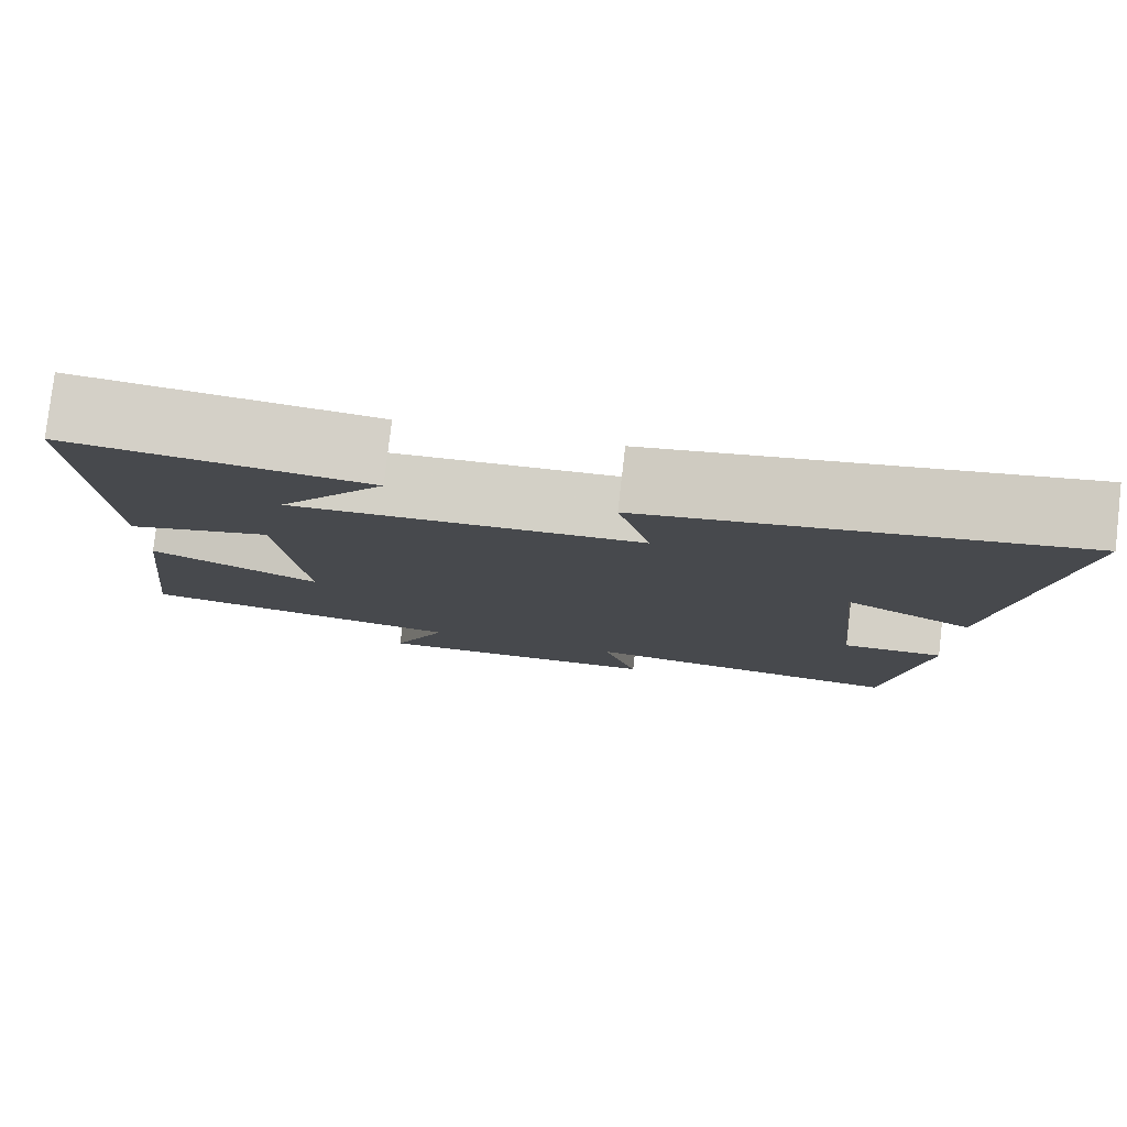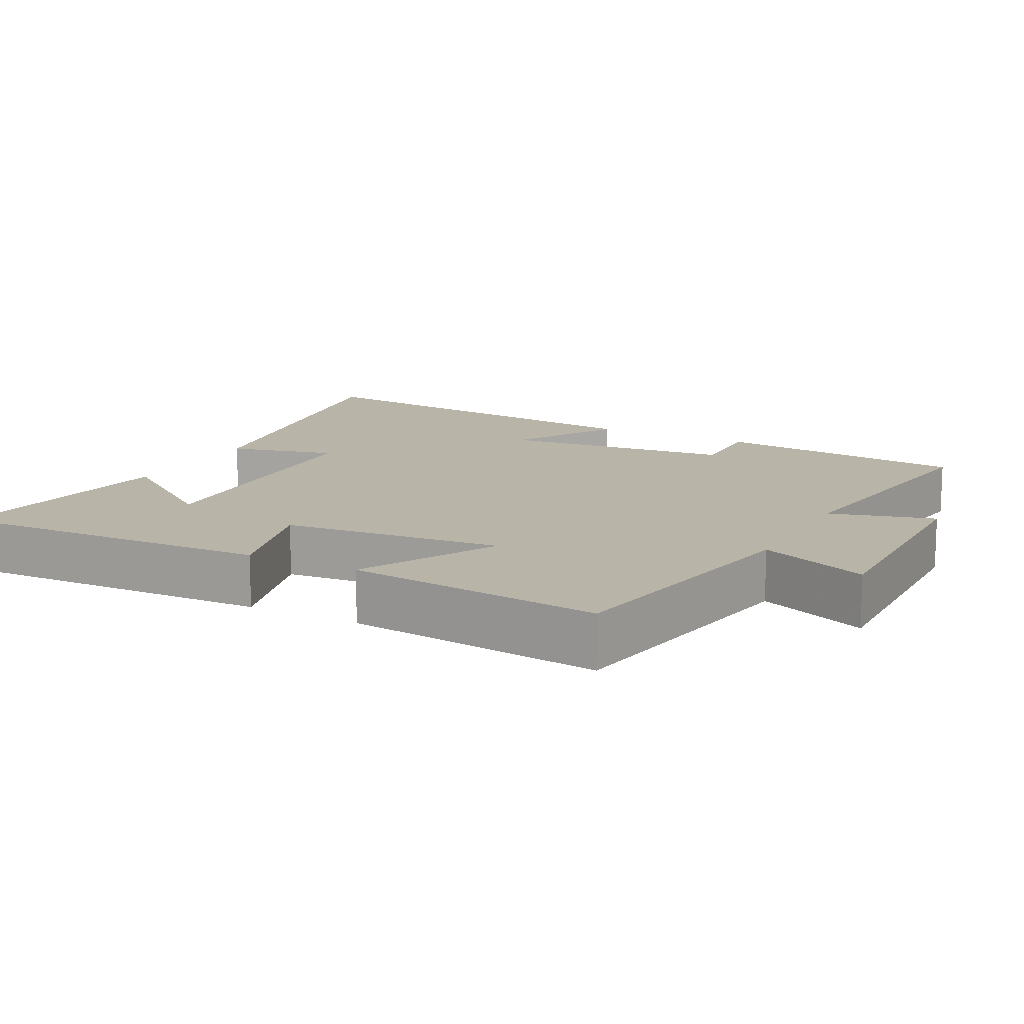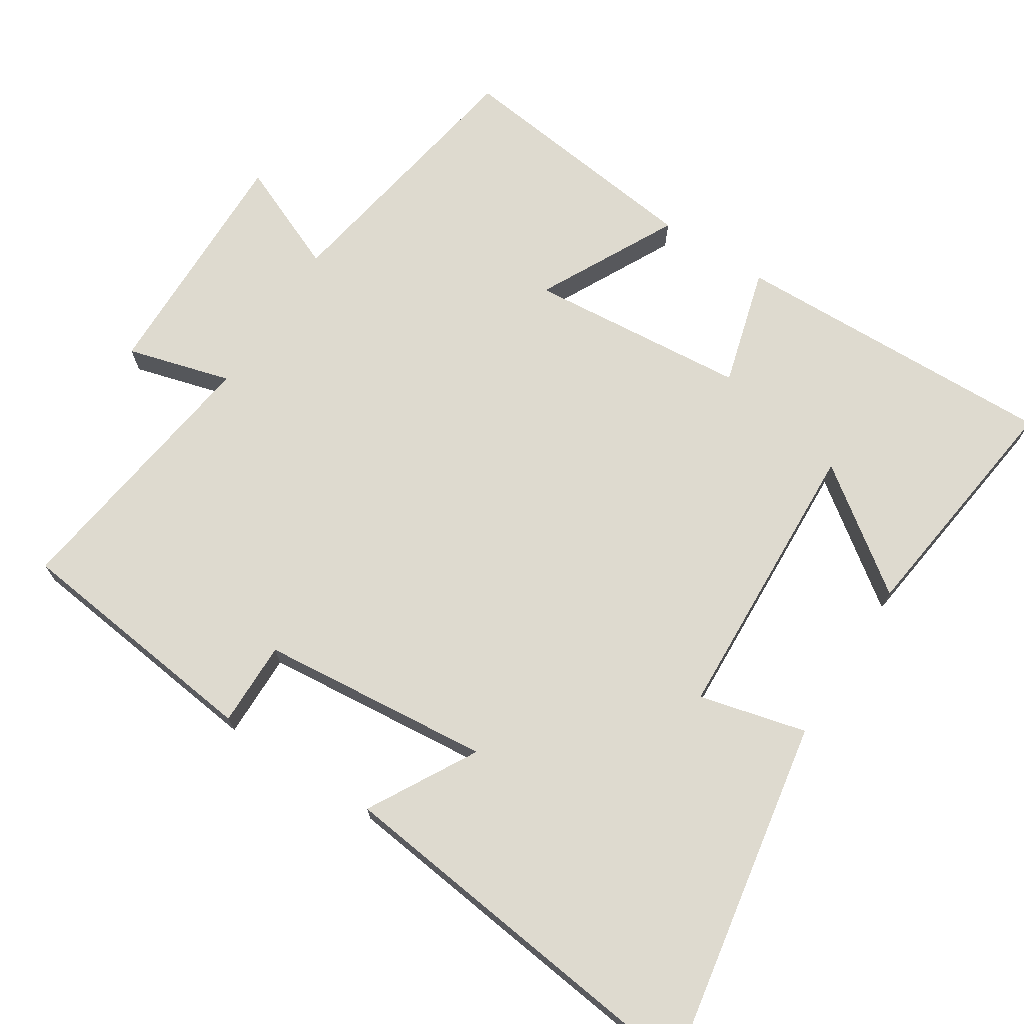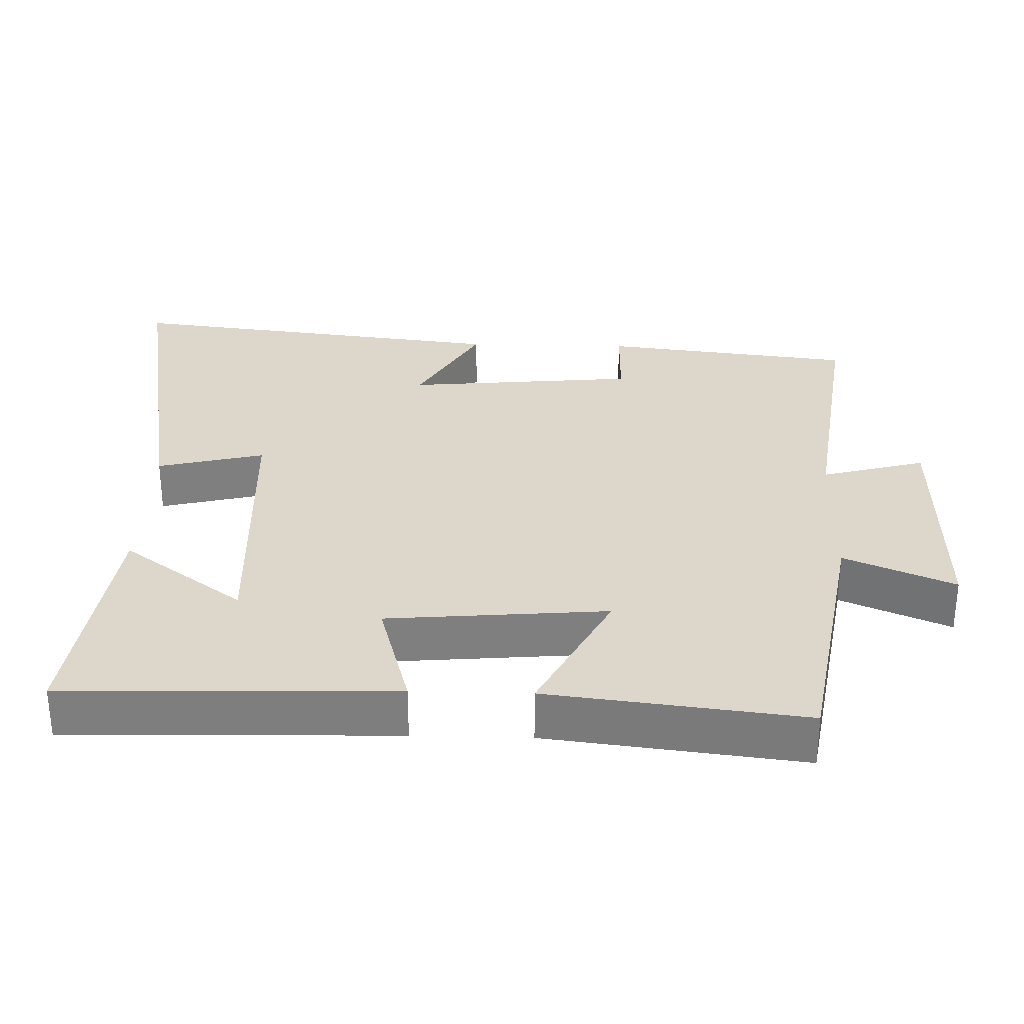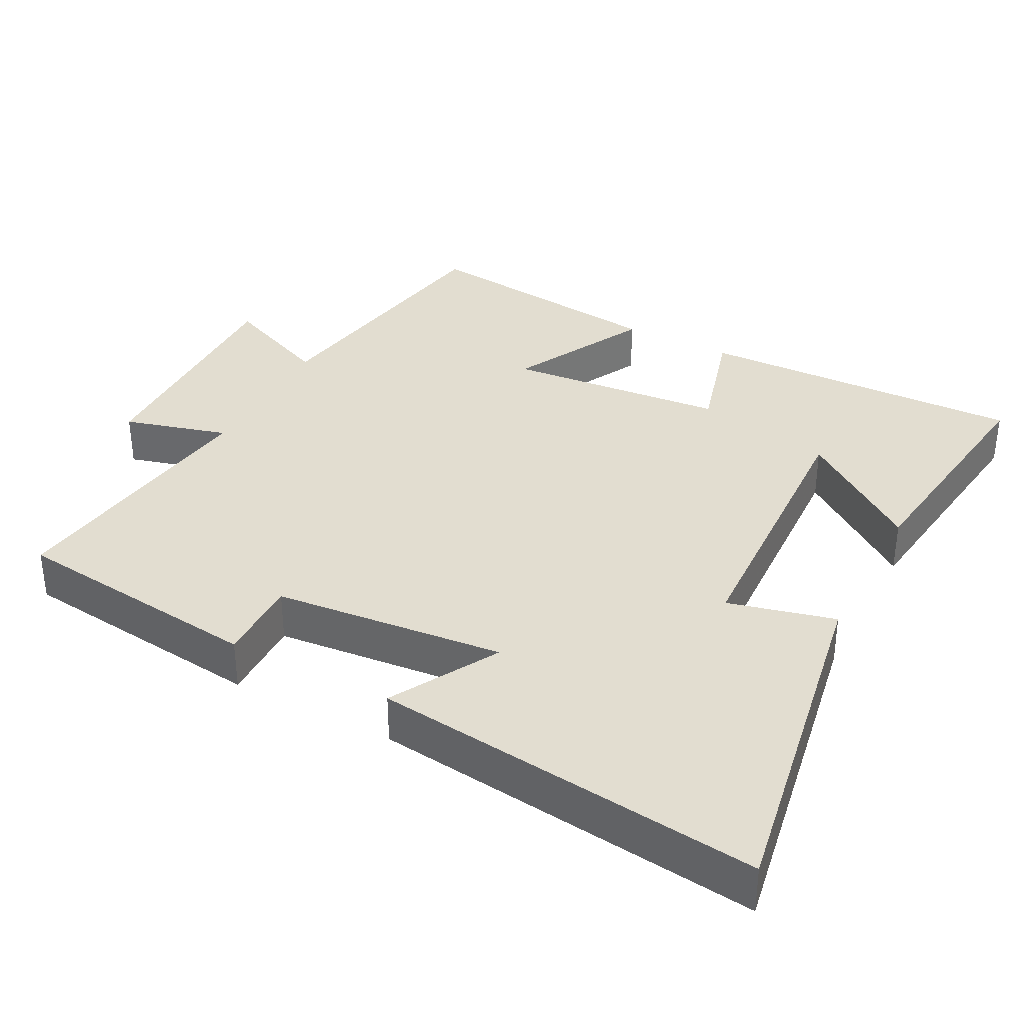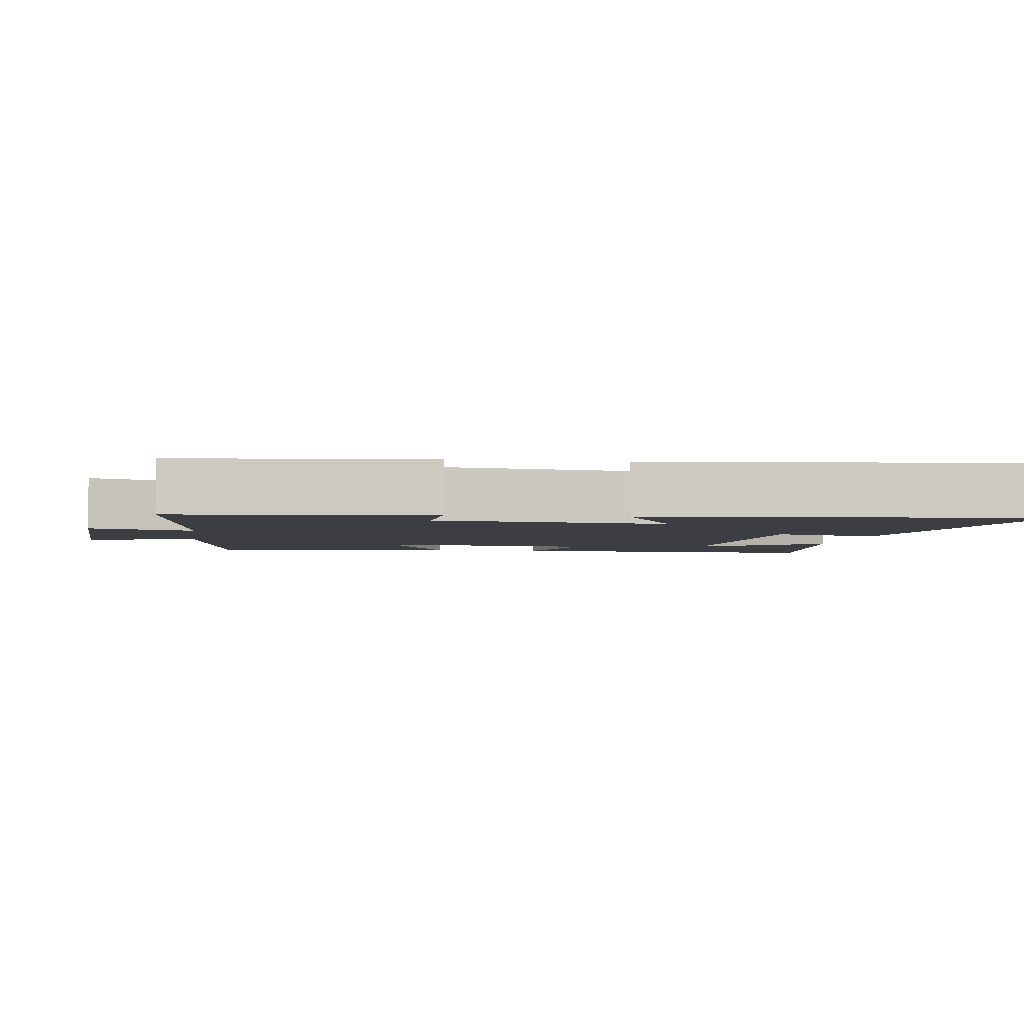
<metadata>
{"format":"obj","ext":"obj","renderer":"f3d","projection":"perspective","resolution":1024,"background":"white","views":[{"elev":79.9,"azim":-173.4,"up":"+Z"},{"elev":13.1,"azim":117.7,"up":"+Y"},{"elev":71.0,"azim":-57.1,"up":"+Y"},{"elev":30.6,"azim":91.8,"up":"+Y"},{"elev":35.3,"azim":-62.2,"up":"+Y"},{"elev":-3.5,"azim":-98.9,"up":"+Y"}]}
</metadata>
<code>
v -0.459 0.07 -0.551
v -0.5 0.07 -0.196
v -0.381 0.07 -0.198
v -0.349 0.07 0.126
v -0.5 0.07 0.042
v -0.564 0.07 0.588
v -0.071 0.07 0.5
v -0.109 0.07 0.35
v 0.295 0.07 0.33
v 0.171 0.07 0.5
v 0.514 0.07 0.543
v 0.5 0.07 0.084
v 0.334 0.07 0.131
v 0.306 0.07 -0.177
v 0.5 0.07 -0.078
v 0.542 0.07 -0.436
v 0.16 0.07 -0.5
v 0.225 0.07 -0.654
v -0.117 0.07 -0.646
v -0.076 0.07 -0.5
v -0.459 0 -0.551
v -0.5 0 -0.196
v -0.381 0 -0.198
v -0.349 0 0.126
v -0.5 0 0.042
v -0.564 0 0.588
v -0.071 0 0.5
v -0.109 0 0.35
v 0.295 0 0.33
v 0.171 0 0.5
v 0.514 0 0.543
v 0.5 0 0.084
v 0.334 0 0.131
v 0.306 0 -0.177
v 0.5 0 -0.078
v 0.542 0 -0.436
v 0.16 0 -0.5
v 0.225 0 -0.654
v -0.117 0 -0.646
v -0.076 0 -0.5
f 17 18 19 20
f 15 16 17 20
f 14 15 20
f 13 14 20 1
f 11 12 13
f 9 10 11
f 9 11 13 1
f 5 6 7 8
f 4 5 8
f 3 4 8 9
f 1 2 3
f 1 3 9
f 40 39 38 37
f 40 37 36 35
f 40 35 34
f 21 40 34 33
f 33 32 31
f 31 30 29
f 21 33 31 29
f 28 27 26 25
f 28 25 24
f 29 28 24 23
f 23 22 21
f 29 23 21
f 1 21 22 2
f 2 22 23 3
f 3 23 24 4
f 4 24 25 5
f 5 25 26 6
f 6 26 27 7
f 7 27 28 8
f 8 28 29 9
f 9 29 30 10
f 10 30 31 11
f 11 31 32 12
f 12 32 33 13
f 13 33 34 14
f 14 34 35 15
f 15 35 36 16
f 16 36 37 17
f 17 37 38 18
f 18 38 39 19
f 19 39 40 20
f 20 40 21 1

</code>
